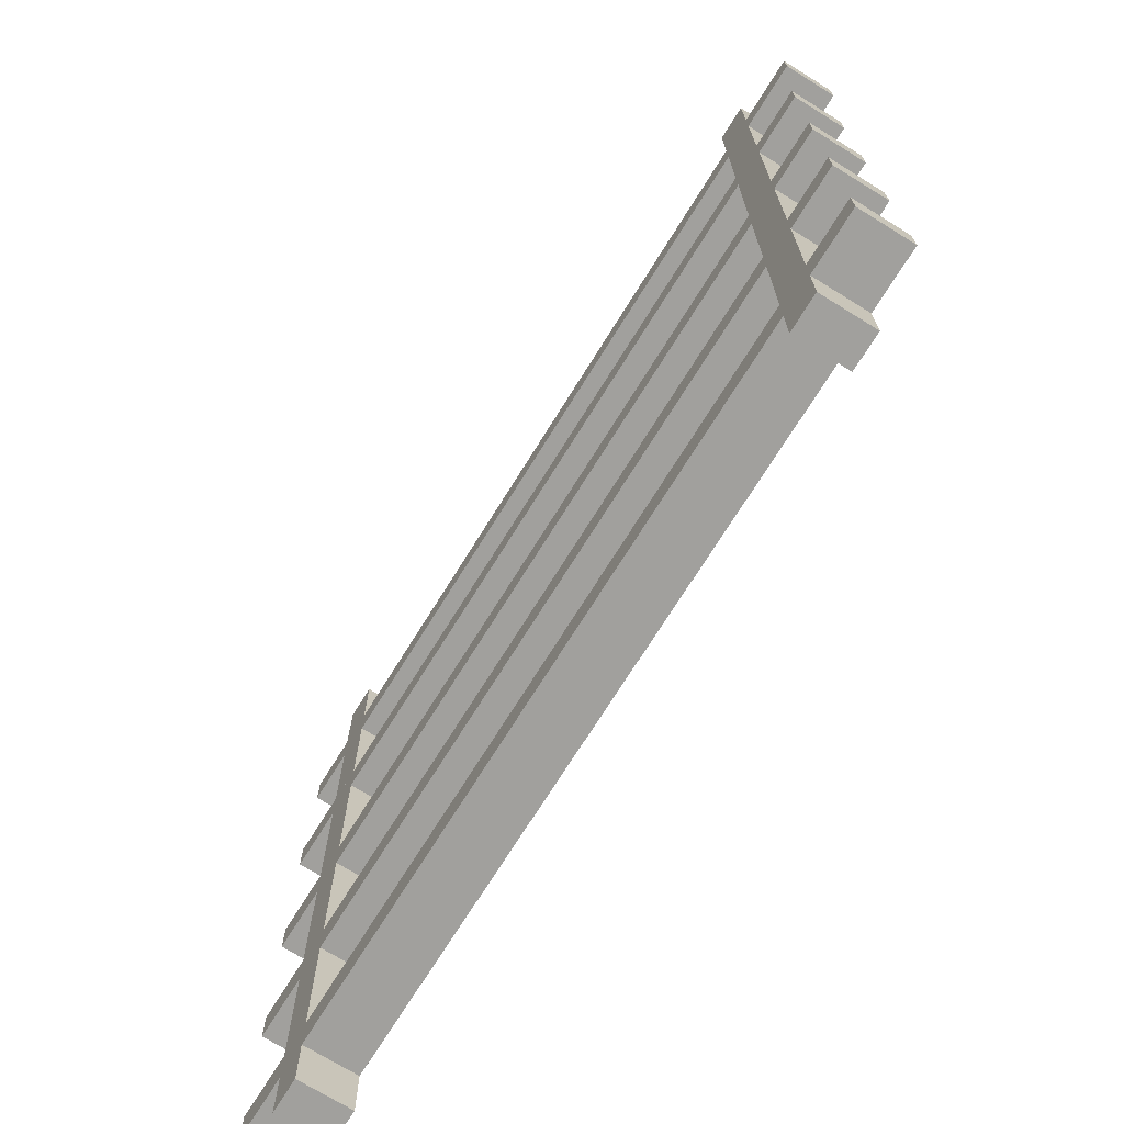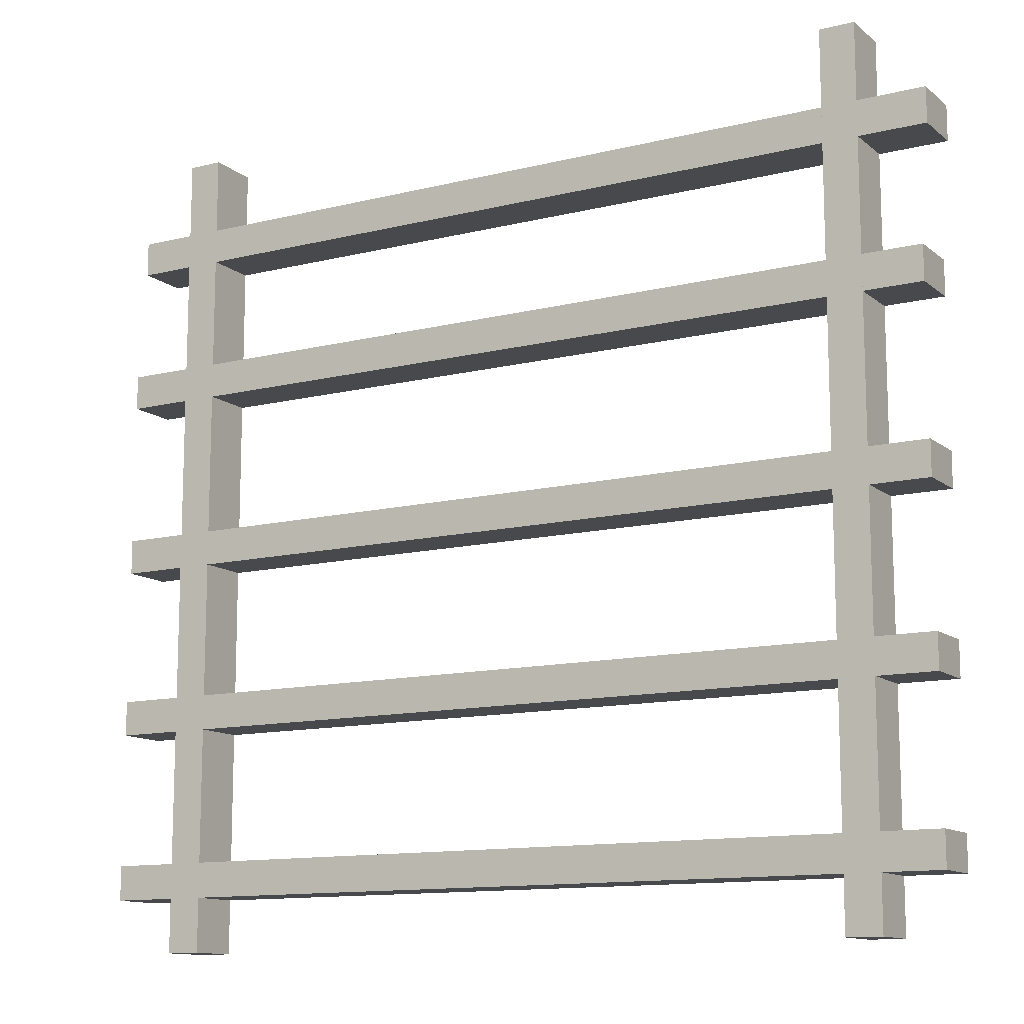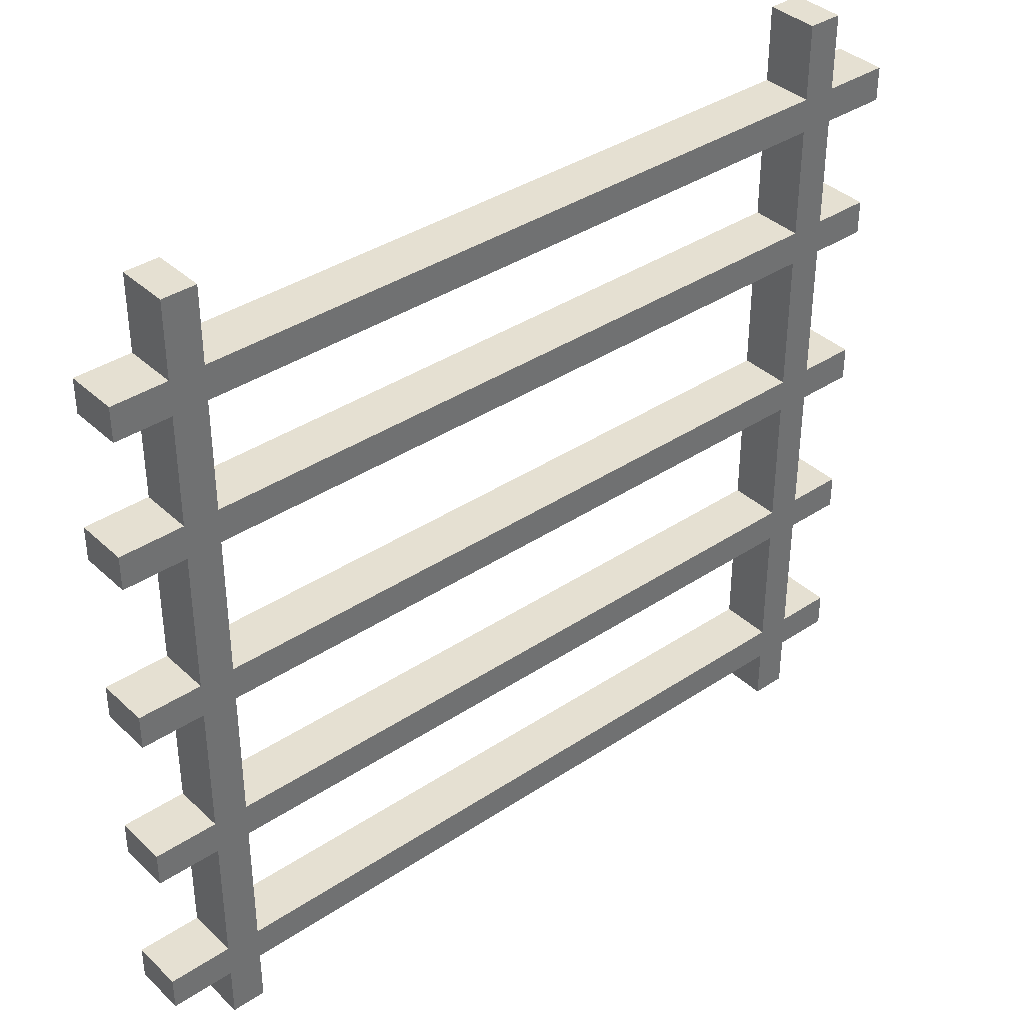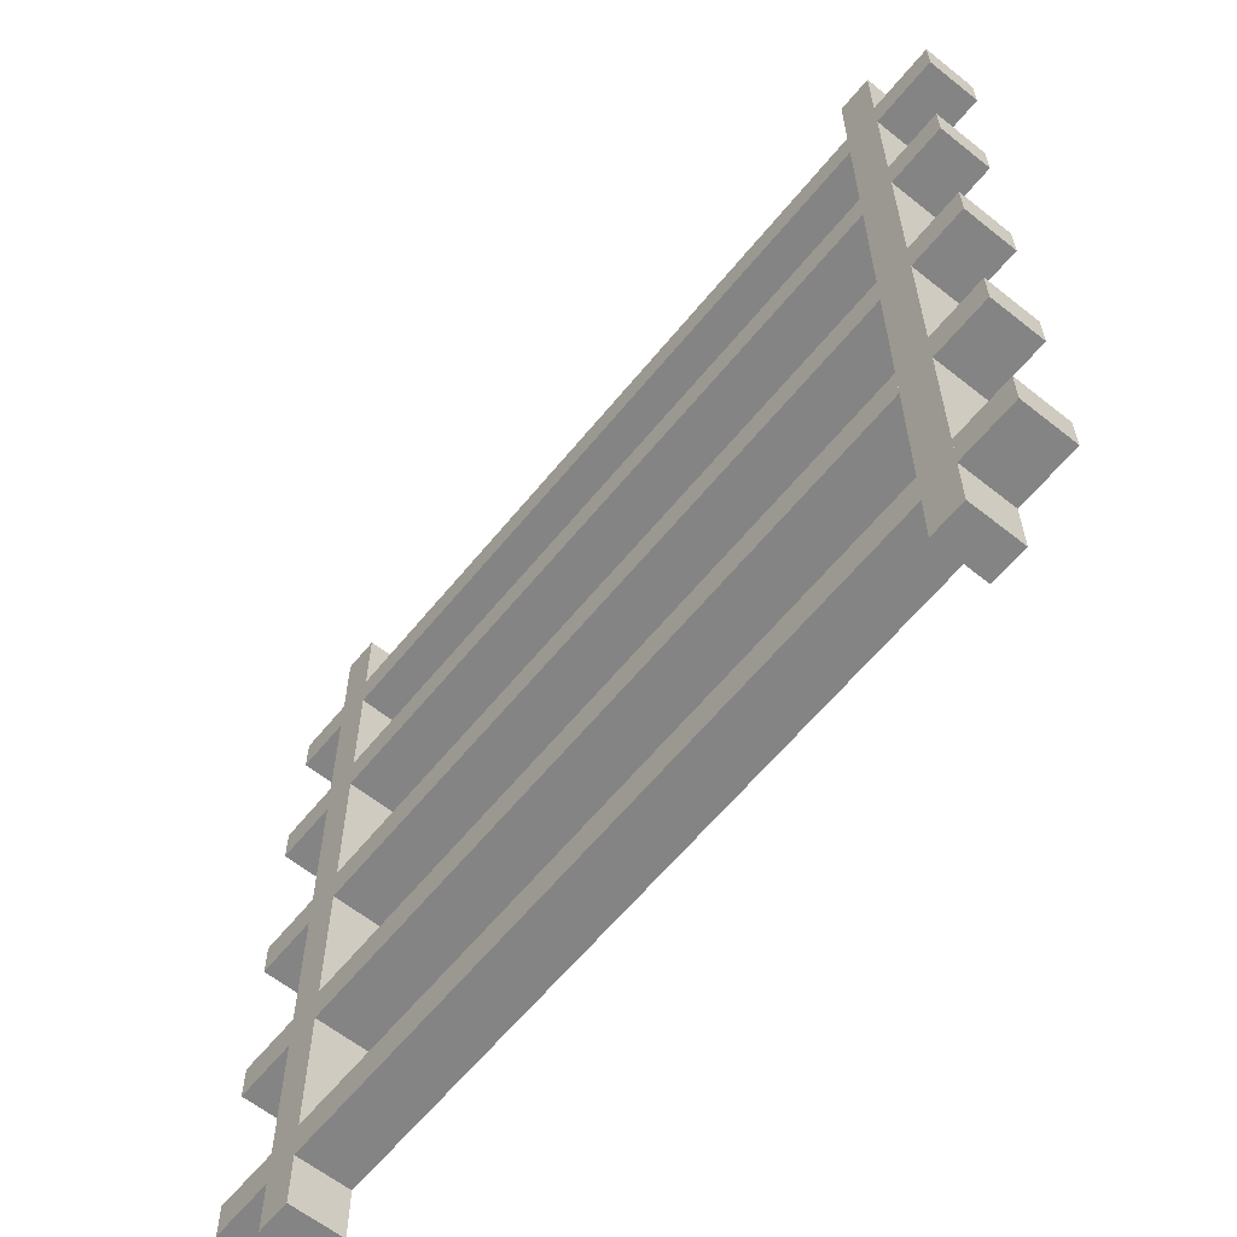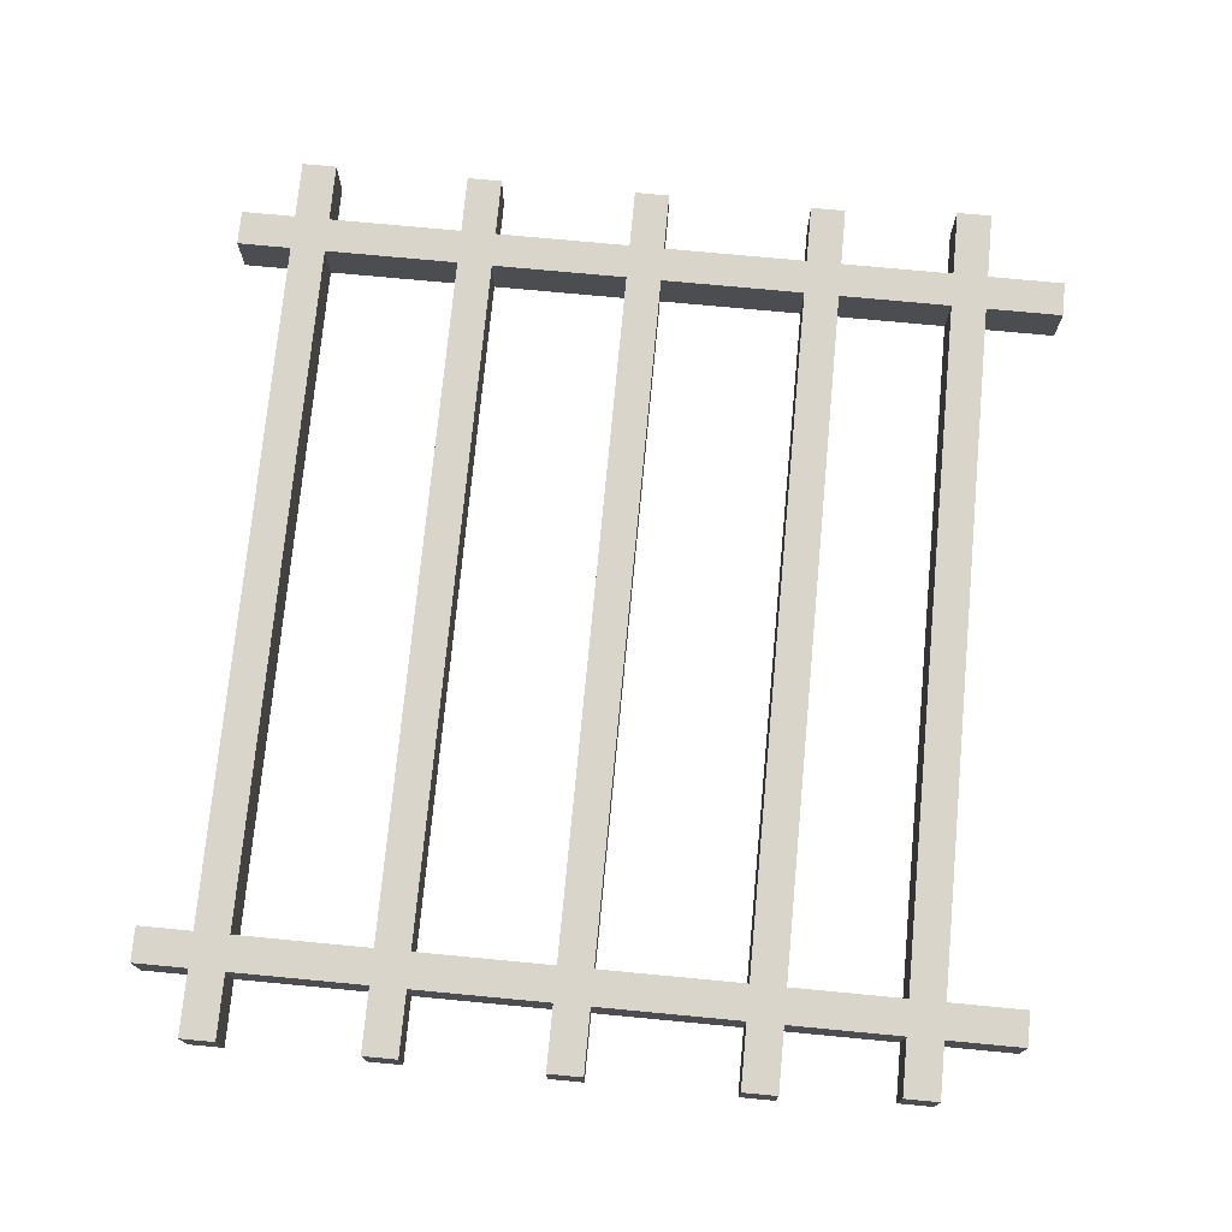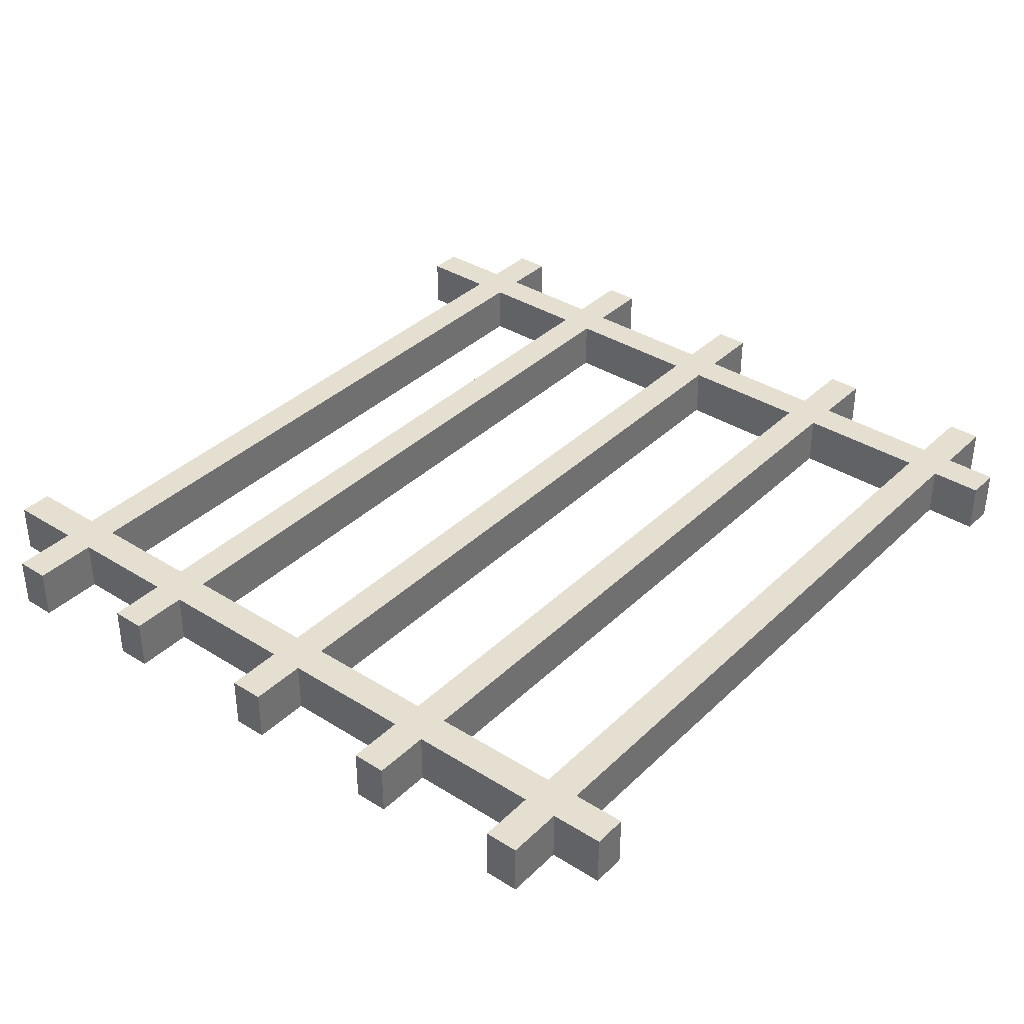
<metadata>
{"format":"obj","ext":"obj","renderer":"f3d","projection":"perspective","resolution":1024,"background":"white","views":[{"elev":-71.6,"azim":58.2,"up":"+Z"},{"elev":-12.4,"azim":30.1,"up":"+Z"},{"elev":37.7,"azim":-40.3,"up":"+Z"},{"elev":-61.4,"azim":51.0,"up":"+Z"},{"elev":74.2,"azim":-84.6,"up":"+Y"},{"elev":36.6,"azim":129.2,"up":"+Y"}]}
</metadata>
<code>
o 立方体.004
v -1.68 -0.0956 0.6907
v -1.68 -0.0956 0.5653
v -1.68 0.0956 0.6907
v 1.513 -0.0956 0.6907
v 1.513 0.0956 0.6907
v 1.513 -0.0956 0.5653
v 1.513 0.0956 0.5653
v -1.68 0.0956 0.5653
v -1.321 -0.0956 1.5
v -1.321 0.0956 1.5
v -1.447 -0.0956 1.5
v -1.447 0.0956 1.5
v -1.321 -0.0956 -1.5
v -1.321 0.0956 -1.5
v -1.447 -0.0956 -1.5
v -1.447 0.0956 -1.5
v 1.302 -0.0956 1.5
v 1.176 -0.0956 1.5
v 1.302 0.0956 1.5
v 1.302 -0.0956 -1.5
v 1.302 0.0956 -1.5
v 1.176 -0.0956 -1.5
v 1.176 0.0956 -1.5
v 1.176 0.0956 1.5
v -1.65 -0.0956 1.223
v -1.65 -0.0956 1.097
v -1.65 0.0956 1.223
v 1.543 -0.0956 1.223
v 1.543 0.0956 1.223
v 1.543 -0.0956 1.097
v 1.543 0.0956 1.097
v -1.65 0.0956 1.097
v -1.68 -0.0956 0.04564
v -1.68 -0.0956 -0.0798
v -1.68 0.0956 0.04564
v 1.513 -0.0956 0.04564
v 1.513 0.0956 0.04564
v 1.513 -0.0956 -0.0798
v 1.513 0.0956 -0.0798
v -1.68 0.0956 -0.0798
v -1.68 -0.0956 -0.5697
v -1.68 -0.0956 -0.6952
v -1.68 0.0956 -0.5697
v 1.513 -0.0956 -0.5697
v 1.513 0.0956 -0.5697
v 1.513 -0.0956 -0.6952
v 1.513 0.0956 -0.6952
v -1.68 0.0956 -0.6952
v -1.68 -0.0956 -1.179
v -1.68 -0.0956 -1.305
v -1.68 0.0956 -1.179
v 1.513 -0.0956 -1.179
v 1.513 0.0956 -1.179
v 1.513 -0.0956 -1.305
v 1.513 0.0956 -1.305
v -1.68 0.0956 -1.305
f 6 1 2
f 3 2 1
f 5 3 1
f 6 4 1
f 5 1 4
f 8 6 2
f 8 7 6
f 7 4 6
f 8 3 5
f 3 8 2
f 8 5 7
f 7 5 4
f 10 11 9
f 12 15 11
f 16 13 15
f 14 9 13
f 15 9 11
f 12 14 16
f 10 12 11
f 12 16 15
f 16 14 13
f 14 10 9
f 15 13 9
f 12 10 14
f 22 17 18
f 19 18 17
f 21 19 17
f 22 20 17
f 21 17 20
f 24 22 18
f 24 23 22
f 23 20 22
f 24 19 21
f 19 24 18
f 24 21 23
f 23 21 20
f 30 25 26
f 27 26 25
f 29 27 25
f 30 28 25
f 29 25 28
f 32 30 26
f 32 31 30
f 31 28 30
f 32 27 29
f 27 32 26
f 32 29 31
f 31 29 28
f 38 33 34
f 35 34 33
f 37 35 33
f 38 36 33
f 37 33 36
f 40 38 34
f 40 39 38
f 39 36 38
f 40 35 37
f 35 40 34
f 40 37 39
f 39 37 36
f 46 41 42
f 43 42 41
f 45 43 41
f 46 44 41
f 45 41 44
f 48 46 42
f 48 47 46
f 47 44 46
f 48 43 45
f 43 48 42
f 48 45 47
f 47 45 44
f 54 49 50
f 51 50 49
f 53 51 49
f 54 52 49
f 53 49 52
f 56 54 50
f 56 55 54
f 55 52 54
f 56 51 53
f 51 56 50
f 56 53 55
f 55 53 52

</code>
